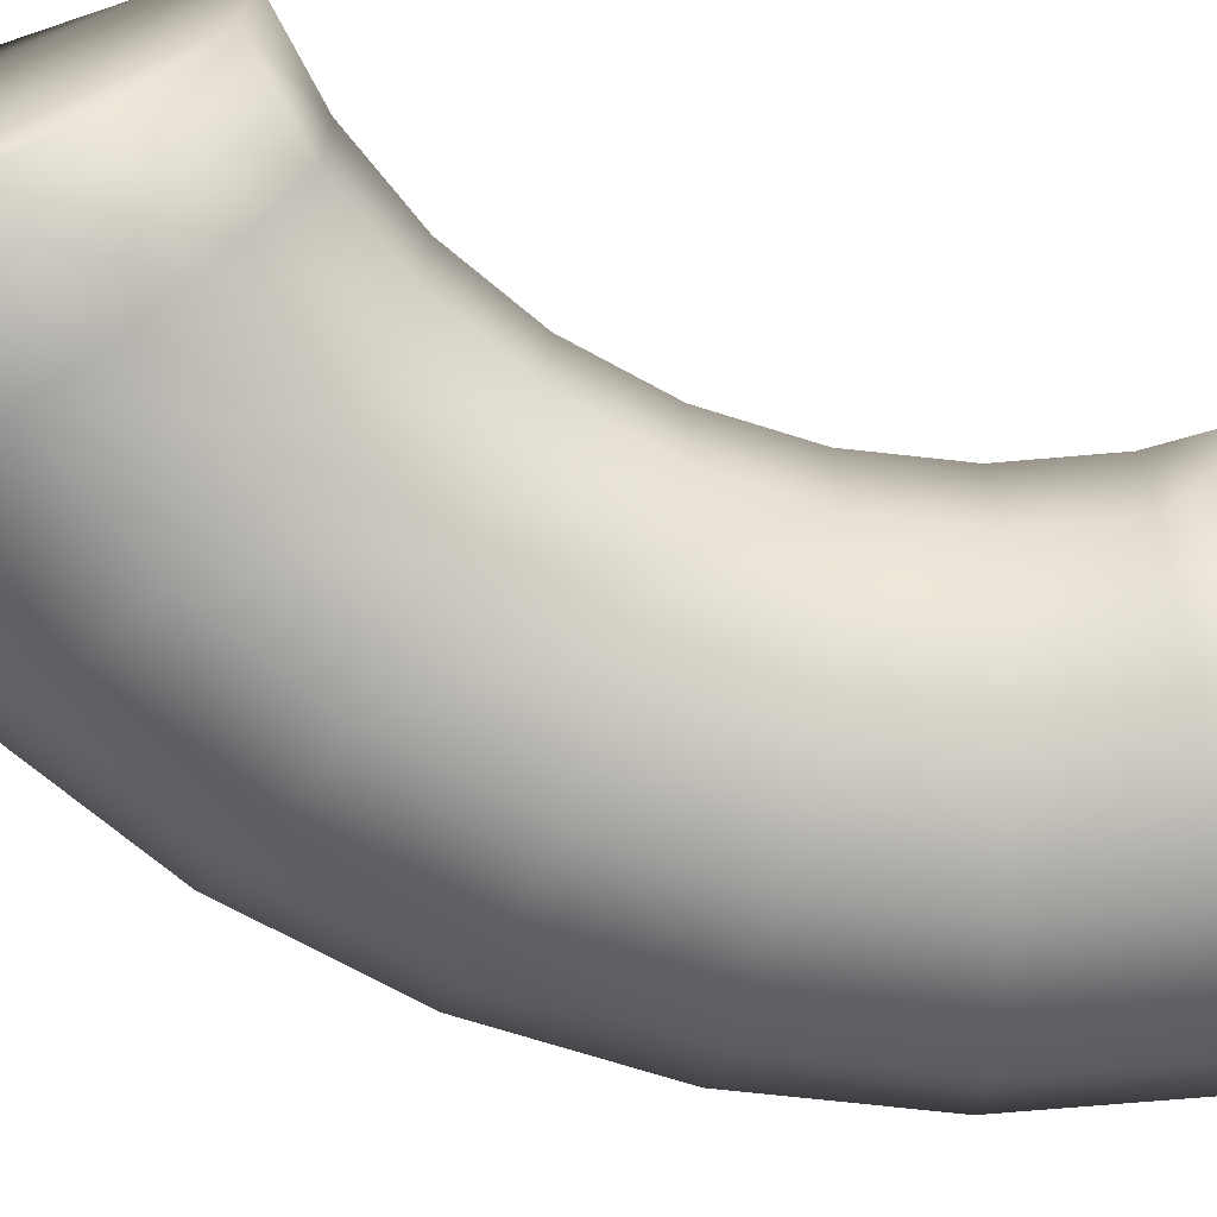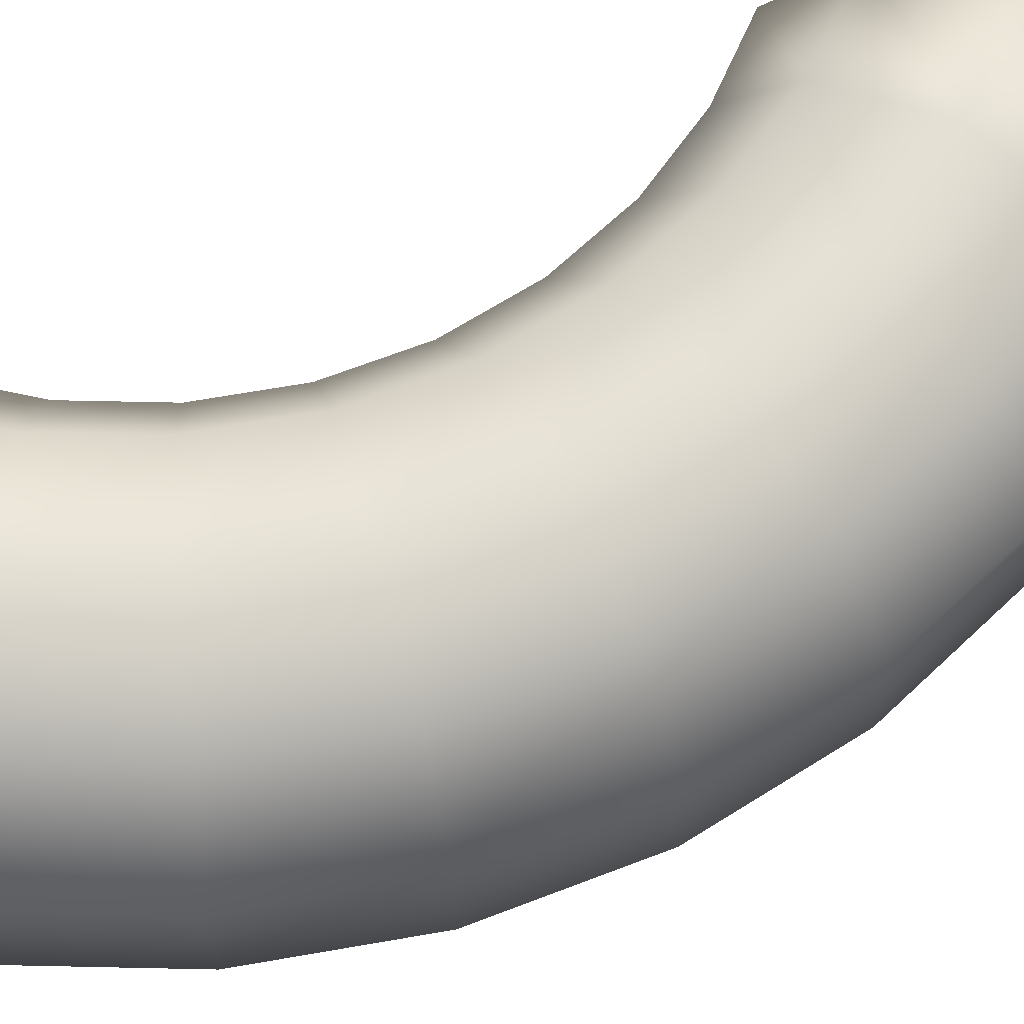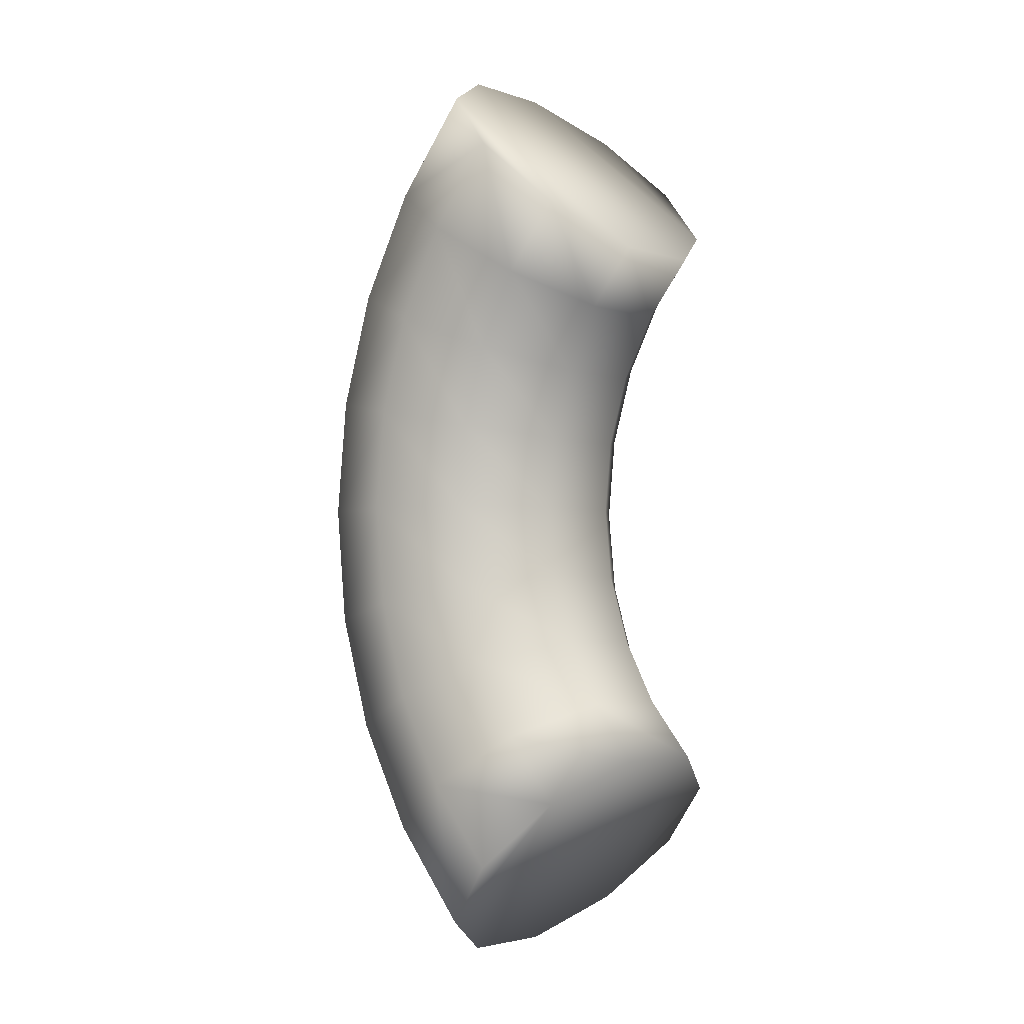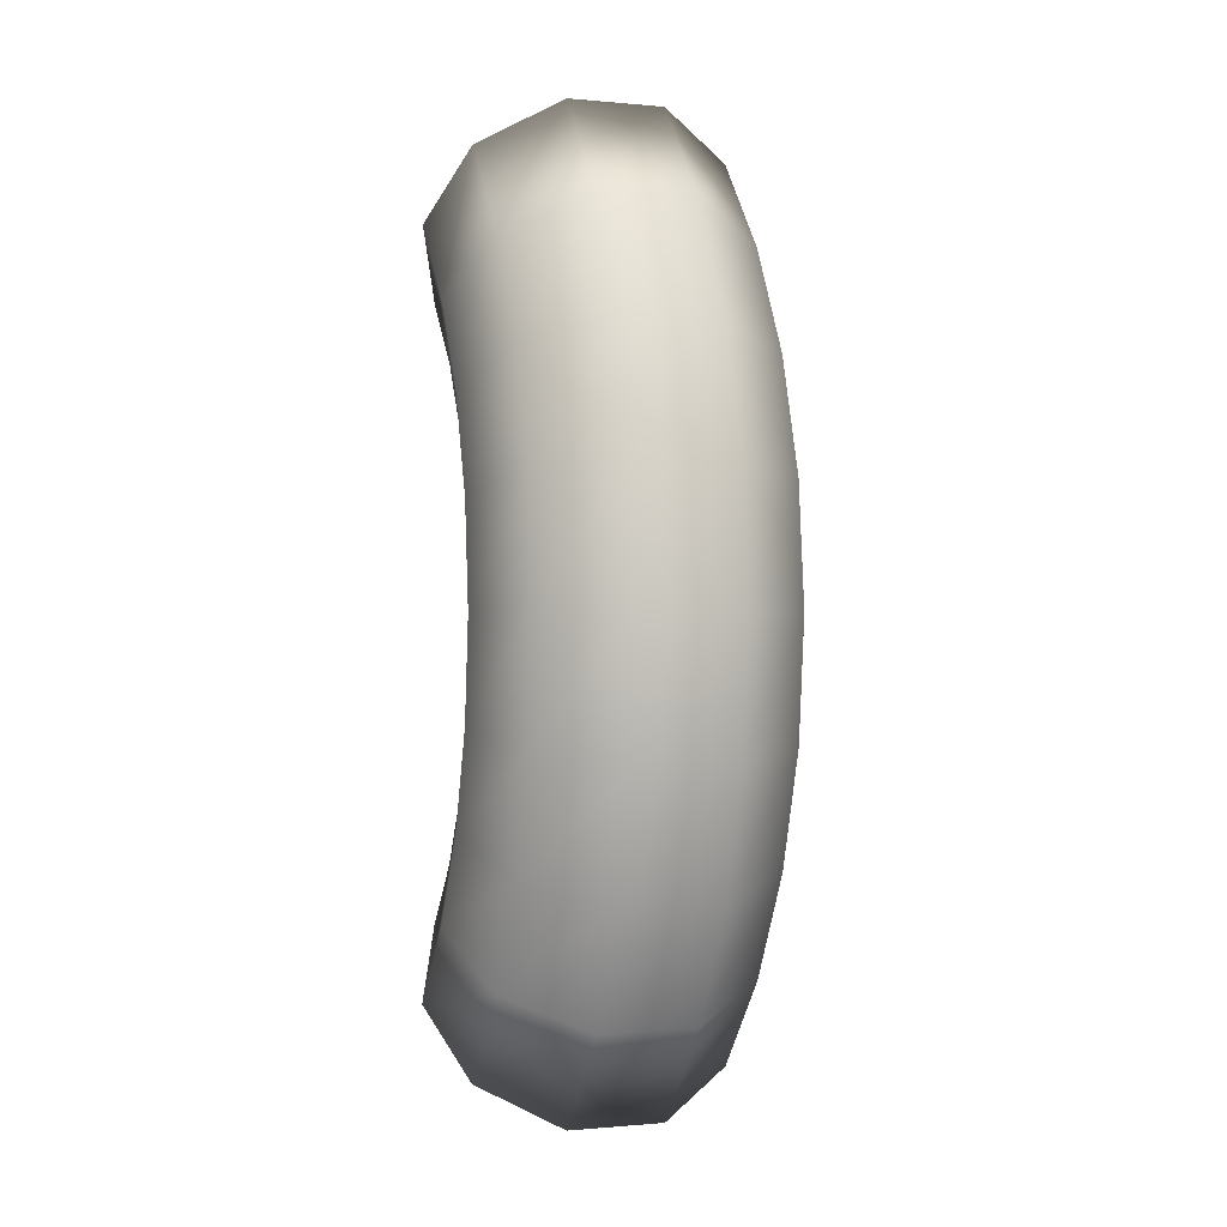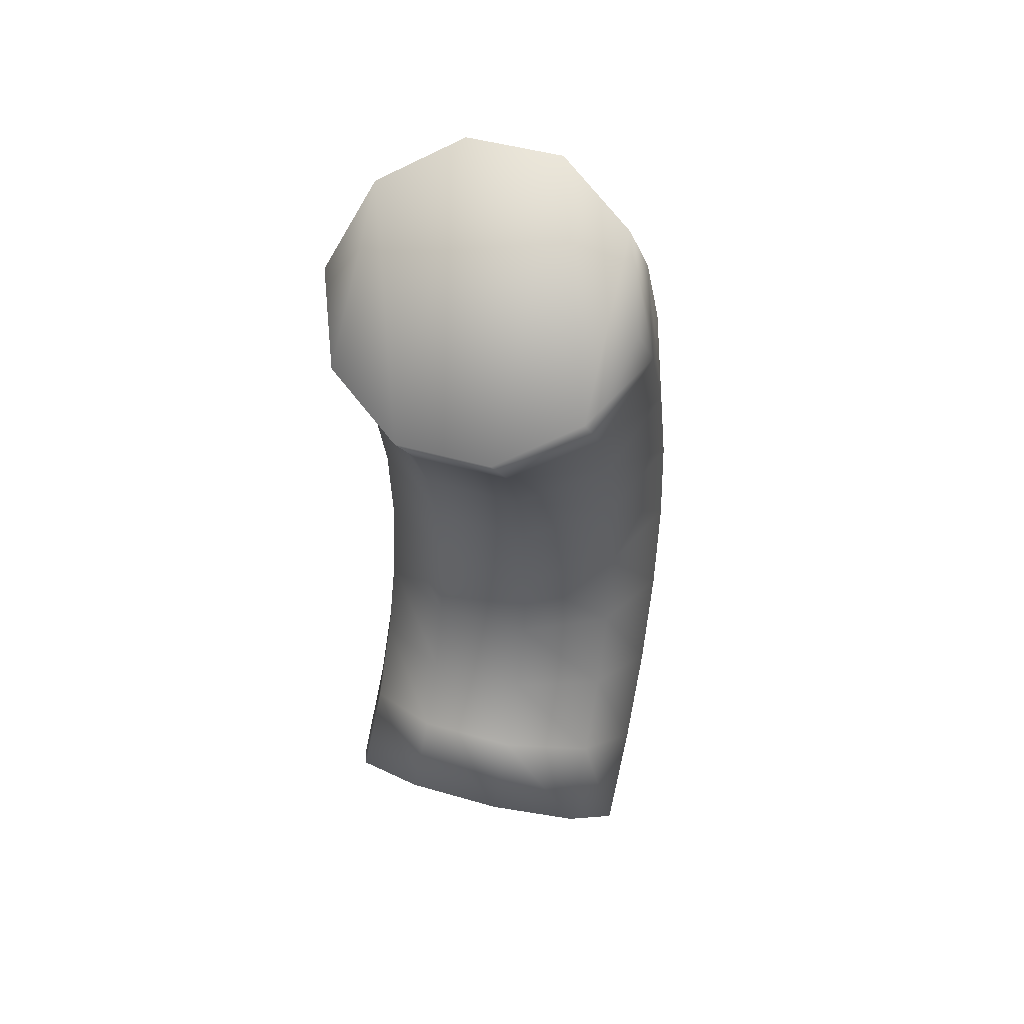
<metadata>
{"format":"obj","ext":"obj","renderer":"f3d","projection":"perspective","resolution":1024,"background":"white","views":[{"elev":-70.5,"azim":-113.2,"up":"+Y"},{"elev":65.9,"azim":63.1,"up":"+Y"},{"elev":-3.4,"azim":-138.7,"up":"+Z"},{"elev":-0.6,"azim":69.9,"up":"+Z"},{"elev":44.5,"azim":-71.2,"up":"+Z"}]}
</metadata>
<code>
g QuarterTorusRotated3
v -0.0682 0.2427 -0.8318
v 0.07809 0.2427 -0.6535
v -0.06853 0.3 -0.5556
v -0.1929 0.3 -0.7071
v -0.06853 0.3 -0.5556
v -0.2151 0.2427 -0.4576
v -0.3176 0.2427 -0.5824
v -0.1929 0.3 -0.7071
v -0.2151 0.2427 -0.4576
v -0.3058 0.09271 -0.3971
v -0.3946 0.09271 -0.5054
v -0.3176 0.2427 -0.5824
v -0.3058 0.09271 -0.3971
v -0.3058 -0.09271 -0.3971
v -0.3946 -0.09271 -0.5054
v -0.3946 0.09271 -0.5054
v -0.3058 -0.09271 -0.3971
v -0.2151 -0.2427 -0.4576
v -0.3176 -0.2427 -0.5824
v -0.3946 -0.09271 -0.5054
v -0.2151 -0.2427 -0.4576
v -0.06853 -0.3 -0.5556
v -0.1929 -0.3 -0.7071
v -0.3176 -0.2427 -0.5824
v -0.1929 -0.3 -0.7071
v -0.06853 -0.3 -0.5556
v 0.07809 -0.2427 -0.6535
v -0.0682 -0.2427 -0.8318
v -0.0682 -0.2427 -0.8318
v 0.07809 -0.2427 -0.6535
v 0.1687 -0.09271 -0.7141
v 0.008859 -0.09271 -0.9089
v 0.008859 -0.09271 -0.9089
v 0.1687 -0.09271 -0.7141
v 0.1687 0.09271 -0.7141
v 0.008859 0.09271 -0.9089
v 0.008859 0.09271 -0.9089
v 0.1687 0.09271 -0.7141
v 0.07809 0.2427 -0.6535
v -0.0682 0.2427 -0.8318
v 0.07809 0.2427 -0.6535
v 0.1868 0.2427 -0.4502
v 0.02388 0.3 -0.3827
v -0.06853 0.3 -0.5556
v 0.02388 0.3 -0.3827
v -0.139 0.2427 -0.3152
v -0.2151 0.2427 -0.4576
v -0.06853 0.3 -0.5556
v -0.139 0.2427 -0.3152
v -0.2397 0.09271 -0.2735
v -0.3058 0.09271 -0.3971
v -0.2151 0.2427 -0.4576
v -0.2397 0.09271 -0.2735
v -0.2397 -0.09271 -0.2735
v -0.3058 -0.09271 -0.3971
v -0.3058 0.09271 -0.3971
v -0.2397 -0.09271 -0.2735
v -0.139 -0.2427 -0.3152
v -0.2151 -0.2427 -0.4576
v -0.3058 -0.09271 -0.3971
v -0.139 -0.2427 -0.3152
v 0.02388 -0.3 -0.3827
v -0.06853 -0.3 -0.5556
v -0.2151 -0.2427 -0.4576
v -0.06853 -0.3 -0.5556
v 0.02388 -0.3 -0.3827
v 0.1868 -0.2427 -0.4502
v 0.07809 -0.2427 -0.6535
v 0.07809 -0.2427 -0.6535
v 0.1868 -0.2427 -0.4502
v 0.2875 -0.09271 -0.4919
v 0.1687 -0.09271 -0.7141
v 0.1687 -0.09271 -0.7141
v 0.2875 -0.09271 -0.4919
v 0.2875 0.09271 -0.4919
v 0.1687 0.09271 -0.7141
v 0.1687 0.09271 -0.7141
v 0.2875 0.09271 -0.4919
v 0.1868 0.2427 -0.4502
v 0.07809 0.2427 -0.6535
v 0.1868 0.2427 -0.4502
v 0.2537 0.2427 -0.2295
v 0.08079 0.3 -0.1951
v 0.02388 0.3 -0.3827
v 0.08079 0.3 -0.1951
v -0.09216 0.2427 -0.1607
v -0.139 0.2427 -0.3152
v 0.02388 0.3 -0.3827
v -0.09216 0.2427 -0.1607
v -0.199 0.09271 -0.1394
v -0.2397 0.09271 -0.2735
v -0.139 0.2427 -0.3152
v -0.199 0.09271 -0.1394
v -0.199 -0.09271 -0.1394
v -0.2397 -0.09271 -0.2735
v -0.2397 0.09271 -0.2735
v -0.199 -0.09271 -0.1394
v -0.09216 -0.2427 -0.1607
v -0.139 -0.2427 -0.3152
v -0.2397 -0.09271 -0.2735
v -0.09216 -0.2427 -0.1607
v 0.08079 -0.3 -0.1951
v 0.02388 -0.3 -0.3827
v -0.139 -0.2427 -0.3152
v 0.02388 -0.3 -0.3827
v 0.08079 -0.3 -0.1951
v 0.2537 -0.2427 -0.2295
v 0.1868 -0.2427 -0.4502
v 0.1868 -0.2427 -0.4502
v 0.2537 -0.2427 -0.2295
v 0.3606 -0.09271 -0.2508
v 0.2875 -0.09271 -0.4919
v 0.2875 -0.09271 -0.4919
v 0.3606 -0.09271 -0.2508
v 0.3606 0.09271 -0.2508
v 0.2875 0.09271 -0.4919
v 0.2875 0.09271 -0.4919
v 0.3606 0.09271 -0.2508
v 0.2537 0.2427 -0.2295
v 0.1868 0.2427 -0.4502
v 0.2537 0.2427 -0.2295
v 0.2763 0.2427 0
v 0.1 0.3 1.11e-16
v 0.08079 0.3 -0.1951
v 0.1 0.3 1.11e-16
v -0.07634 0.2427 5.551e-17
v -0.09216 0.2427 -0.1607
v 0.08079 0.3 -0.1951
v -0.07634 0.2427 5.551e-17
v -0.1853 0.09271 5.551e-17
v -0.199 0.09271 -0.1394
v -0.09216 0.2427 -0.1607
v -0.1853 0.09271 5.551e-17
v -0.1853 -0.09271 5.551e-17
v -0.199 -0.09271 -0.1394
v -0.199 0.09271 -0.1394
v -0.1853 -0.09271 5.551e-17
v -0.07634 -0.2427 5.551e-17
v -0.09216 -0.2427 -0.1607
v -0.199 -0.09271 -0.1394
v -0.07634 -0.2427 5.551e-17
v 0.1 -0.3 1.11e-16
v 0.08079 -0.3 -0.1951
v -0.09216 -0.2427 -0.1607
v 0.08079 -0.3 -0.1951
v 0.1 -0.3 1.11e-16
v 0.2763 -0.2427 0
v 0.2537 -0.2427 -0.2295
v 0.2537 -0.2427 -0.2295
v 0.2763 -0.2427 0
v 0.3853 -0.09271 1.11e-16
v 0.3606 -0.09271 -0.2508
v 0.3606 -0.09271 -0.2508
v 0.3853 -0.09271 1.11e-16
v 0.3853 0.09271 1.11e-16
v 0.3606 0.09271 -0.2508
v 0.3606 0.09271 -0.2508
v 0.3853 0.09271 1.11e-16
v 0.2763 0.2427 0
v 0.2537 0.2427 -0.2295
v 0.2763 0.2427 0
v 0.2537 0.2427 0.2295
v 0.08079 0.3 0.1951
v 0.1 0.3 1.11e-16
v 0.08079 0.3 0.1951
v -0.09216 0.2427 0.1607
v -0.07634 0.2427 5.551e-17
v 0.1 0.3 1.11e-16
v -0.09216 0.2427 0.1607
v -0.199 0.09271 0.1394
v -0.1853 0.09271 5.551e-17
v -0.07634 0.2427 5.551e-17
v -0.199 0.09271 0.1394
v -0.199 -0.09271 0.1394
v -0.1853 -0.09271 5.551e-17
v -0.1853 0.09271 5.551e-17
v -0.199 -0.09271 0.1394
v -0.09216 -0.2427 0.1607
v -0.07634 -0.2427 5.551e-17
v -0.1853 -0.09271 5.551e-17
v -0.09216 -0.2427 0.1607
v 0.08079 -0.3 0.1951
v 0.1 -0.3 1.11e-16
v -0.07634 -0.2427 5.551e-17
v 0.1 -0.3 1.11e-16
v 0.08079 -0.3 0.1951
v 0.2537 -0.2427 0.2295
v 0.2763 -0.2427 0
v 0.2763 -0.2427 0
v 0.2537 -0.2427 0.2295
v 0.3606 -0.09271 0.2508
v 0.3853 -0.09271 1.11e-16
v 0.3853 -0.09271 1.11e-16
v 0.3606 -0.09271 0.2508
v 0.3606 0.09271 0.2508
v 0.3853 0.09271 1.11e-16
v 0.3853 0.09271 1.11e-16
v 0.3606 0.09271 0.2508
v 0.2537 0.2427 0.2295
v 0.2763 0.2427 0
v 0.2537 0.2427 0.2295
v 0.1868 0.2427 0.4502
v 0.02388 0.3 0.3827
v 0.08079 0.3 0.1951
v 0.02388 0.3 0.3827
v -0.139 0.2427 0.3152
v -0.09216 0.2427 0.1607
v 0.08079 0.3 0.1951
v -0.139 0.2427 0.3152
v -0.2397 0.09271 0.2735
v -0.199 0.09271 0.1394
v -0.09216 0.2427 0.1607
v -0.2397 0.09271 0.2735
v -0.2397 -0.09271 0.2735
v -0.199 -0.09271 0.1394
v -0.199 0.09271 0.1394
v -0.2397 -0.09271 0.2735
v -0.139 -0.2427 0.3152
v -0.09216 -0.2427 0.1607
v -0.199 -0.09271 0.1394
v -0.139 -0.2427 0.3152
v 0.02388 -0.3 0.3827
v 0.08079 -0.3 0.1951
v -0.09216 -0.2427 0.1607
v 0.08079 -0.3 0.1951
v 0.02388 -0.3 0.3827
v 0.1868 -0.2427 0.4502
v 0.2537 -0.2427 0.2295
v 0.2537 -0.2427 0.2295
v 0.1868 -0.2427 0.4502
v 0.2875 -0.09271 0.4919
v 0.3606 -0.09271 0.2508
v 0.3606 -0.09271 0.2508
v 0.2875 -0.09271 0.4919
v 0.2875 0.09271 0.4919
v 0.3606 0.09271 0.2508
v 0.3606 0.09271 0.2508
v 0.2875 0.09271 0.4919
v 0.1868 0.2427 0.4502
v 0.2537 0.2427 0.2295
v 0.1868 0.2427 0.4502
v 0.07809 0.2427 0.6535
v -0.06853 0.3 0.5556
v 0.02388 0.3 0.3827
v -0.06853 0.3 0.5556
v -0.2151 0.2427 0.4576
v -0.139 0.2427 0.3152
v 0.02388 0.3 0.3827
v -0.2151 0.2427 0.4576
v -0.3058 0.09271 0.3971
v -0.2397 0.09271 0.2735
v -0.139 0.2427 0.3152
v -0.3058 0.09271 0.3971
v -0.3058 -0.09271 0.3971
v -0.2397 -0.09271 0.2735
v -0.2397 0.09271 0.2735
v -0.3058 -0.09271 0.3971
v -0.2151 -0.2427 0.4576
v -0.139 -0.2427 0.3152
v -0.2397 -0.09271 0.2735
v -0.2151 -0.2427 0.4576
v -0.06853 -0.3 0.5556
v 0.02388 -0.3 0.3827
v -0.139 -0.2427 0.3152
v 0.02388 -0.3 0.3827
v -0.06853 -0.3 0.5556
v 0.07809 -0.2427 0.6535
v 0.1868 -0.2427 0.4502
v 0.1868 -0.2427 0.4502
v 0.07809 -0.2427 0.6535
v 0.1687 -0.09271 0.7141
v 0.2875 -0.09271 0.4919
v 0.2875 -0.09271 0.4919
v 0.1687 -0.09271 0.7141
v 0.1687 0.09271 0.7141
v 0.2875 0.09271 0.4919
v 0.2875 0.09271 0.4919
v 0.1687 0.09271 0.7141
v 0.07809 0.2427 0.6535
v 0.1868 0.2427 0.4502
v 0.07809 0.2427 0.6535
v -0.0682 0.2427 0.8318
v -0.1929 0.3 0.7071
v -0.06853 0.3 0.5556
v -0.1929 0.3 0.7071
v -0.3176 0.2427 0.5824
v -0.2151 0.2427 0.4576
v -0.06853 0.3 0.5556
v -0.3176 0.2427 0.5824
v -0.3946 0.09271 0.5054
v -0.3058 0.09271 0.3971
v -0.2151 0.2427 0.4576
v -0.3946 0.09271 0.5054
v -0.3946 -0.09271 0.5054
v -0.3058 -0.09271 0.3971
v -0.3058 0.09271 0.3971
v -0.3946 -0.09271 0.5054
v -0.3176 -0.2427 0.5824
v -0.2151 -0.2427 0.4576
v -0.3058 -0.09271 0.3971
v -0.3176 -0.2427 0.5824
v -0.1929 -0.3 0.7071
v -0.06853 -0.3 0.5556
v -0.2151 -0.2427 0.4576
v -0.06853 -0.3 0.5556
v -0.1929 -0.3 0.7071
v -0.0682 -0.2427 0.8318
v 0.07809 -0.2427 0.6535
v 0.07809 -0.2427 0.6535
v -0.0682 -0.2427 0.8318
v 0.008859 -0.09271 0.9089
v 0.1687 -0.09271 0.7141
v 0.1687 -0.09271 0.7141
v 0.008859 -0.09271 0.9089
v 0.008859 0.09271 0.9089
v 0.1687 0.09271 0.7141
v 0.1687 0.09271 0.7141
v 0.008859 0.09271 0.9089
v -0.0682 0.2427 0.8318
v 0.07809 0.2427 0.6535
v -0.3176 -0.2427 -0.5824
v -0.1929 -0.3 -0.7071
v -0.0682 -0.2427 -0.8318
v -0.3946 -0.09271 -0.5054
v 0.008859 -0.09271 -0.9089
v -0.3946 0.09271 -0.5054
v 0.008859 0.09271 -0.9089
v -0.3176 0.2427 -0.5824
v -0.0682 0.2427 -0.8318
v -0.1929 0.3 -0.7071
v -0.0682 -0.2427 0.8318
v -0.1929 -0.3 0.7071
v -0.3176 -0.2427 0.5824
v 0.008859 -0.09271 0.9089
v -0.3946 -0.09271 0.5054
v 0.008859 0.09271 0.9089
v -0.3946 0.09271 0.5054
v -0.0682 0.2427 0.8318
v -0.3176 0.2427 0.5824
v -0.1929 0.3 0.7071
f 3 2 1
f 4 3 1
f 7 6 5
f 8 7 5
f 11 10 9
f 12 11 9
f 15 14 13
f 16 15 13
f 19 18 17
f 20 19 17
f 23 22 21
f 24 23 21
f 27 26 25
f 28 27 25
f 31 30 29
f 32 31 29
f 35 34 33
f 36 35 33
f 39 38 37
f 40 39 37
f 43 42 41
f 44 43 41
f 47 46 45
f 48 47 45
f 51 50 49
f 52 51 49
f 55 54 53
f 56 55 53
f 59 58 57
f 60 59 57
f 63 62 61
f 64 63 61
f 67 66 65
f 68 67 65
f 71 70 69
f 72 71 69
f 75 74 73
f 76 75 73
f 79 78 77
f 80 79 77
f 83 82 81
f 84 83 81
f 87 86 85
f 88 87 85
f 91 90 89
f 92 91 89
f 95 94 93
f 96 95 93
f 99 98 97
f 100 99 97
f 103 102 101
f 104 103 101
f 107 106 105
f 108 107 105
f 111 110 109
f 112 111 109
f 115 114 113
f 116 115 113
f 119 118 117
f 120 119 117
f 123 122 121
f 124 123 121
f 127 126 125
f 128 127 125
f 131 130 129
f 132 131 129
f 135 134 133
f 136 135 133
f 139 138 137
f 140 139 137
f 143 142 141
f 144 143 141
f 147 146 145
f 148 147 145
f 151 150 149
f 152 151 149
f 155 154 153
f 156 155 153
f 159 158 157
f 160 159 157
f 163 162 161
f 164 163 161
f 167 166 165
f 168 167 165
f 171 170 169
f 172 171 169
f 175 174 173
f 176 175 173
f 179 178 177
f 180 179 177
f 183 182 181
f 184 183 181
f 187 186 185
f 188 187 185
f 191 190 189
f 192 191 189
f 195 194 193
f 196 195 193
f 199 198 197
f 200 199 197
f 203 202 201
f 204 203 201
f 207 206 205
f 208 207 205
f 211 210 209
f 212 211 209
f 215 214 213
f 216 215 213
f 219 218 217
f 220 219 217
f 223 222 221
f 224 223 221
f 227 226 225
f 228 227 225
f 231 230 229
f 232 231 229
f 235 234 233
f 236 235 233
f 239 238 237
f 240 239 237
f 243 242 241
f 244 243 241
f 247 246 245
f 248 247 245
f 251 250 249
f 252 251 249
f 255 254 253
f 256 255 253
f 259 258 257
f 260 259 257
f 263 262 261
f 264 263 261
f 267 266 265
f 268 267 265
f 271 270 269
f 272 271 269
f 275 274 273
f 276 275 273
f 279 278 277
f 280 279 277
f 283 282 281
f 284 283 281
f 287 286 285
f 288 287 285
f 291 290 289
f 292 291 289
f 295 294 293
f 296 295 293
f 299 298 297
f 300 299 297
f 303 302 301
f 304 303 301
f 307 306 305
f 308 307 305
f 311 310 309
f 312 311 309
f 315 314 313
f 316 315 313
f 319 318 317
f 320 319 317
f 323 322 321
f 321 324 323
f 324 325 323
f 324 326 325
f 326 327 325
f 326 328 327
f 328 329 327
f 328 330 329
f 333 332 331
f 331 334 333
f 334 335 333
f 334 336 335
f 336 337 335
f 336 338 337
f 338 339 337
f 338 340 339

</code>
